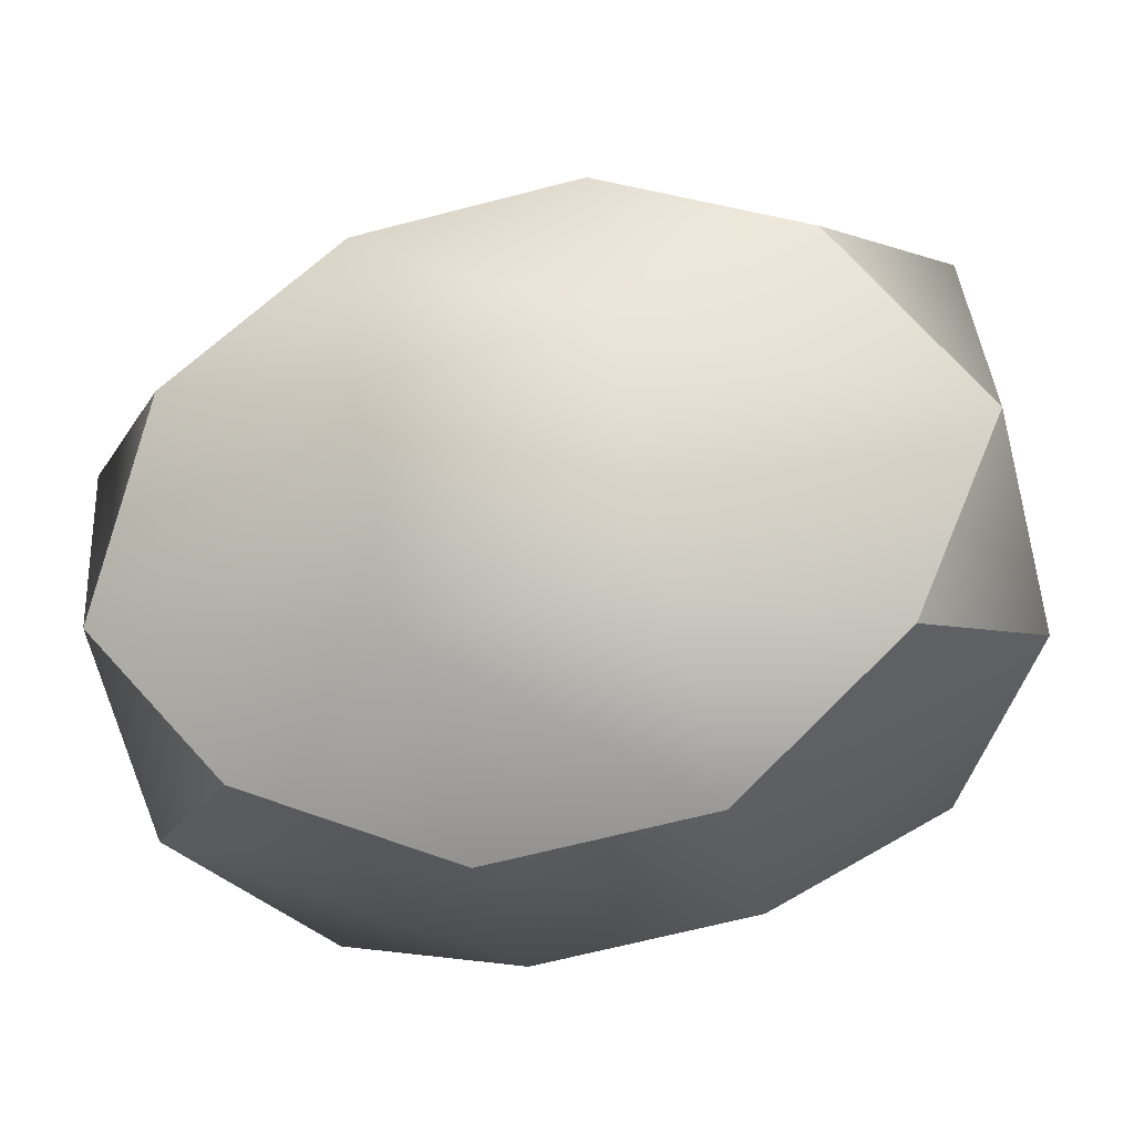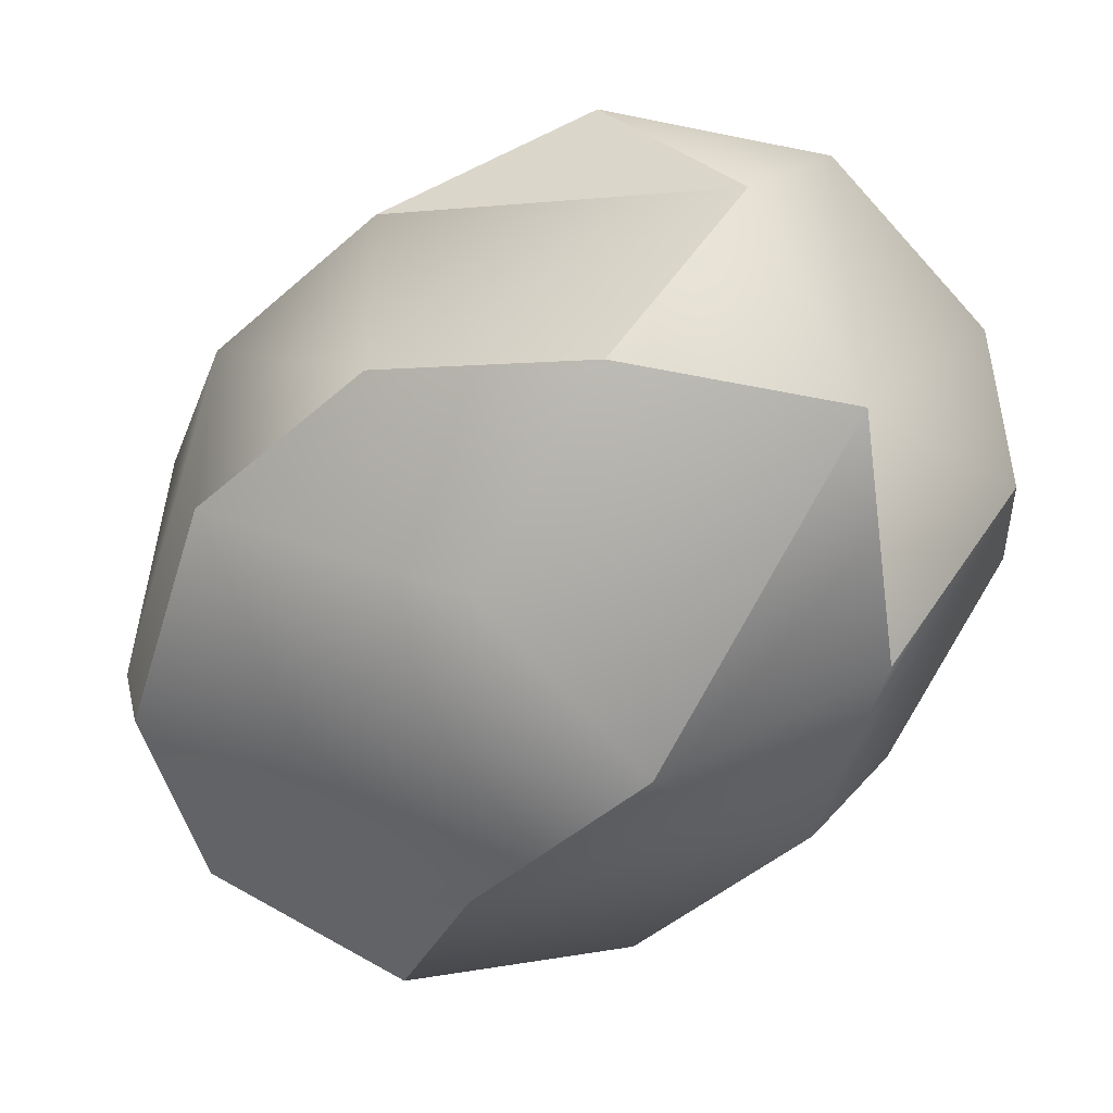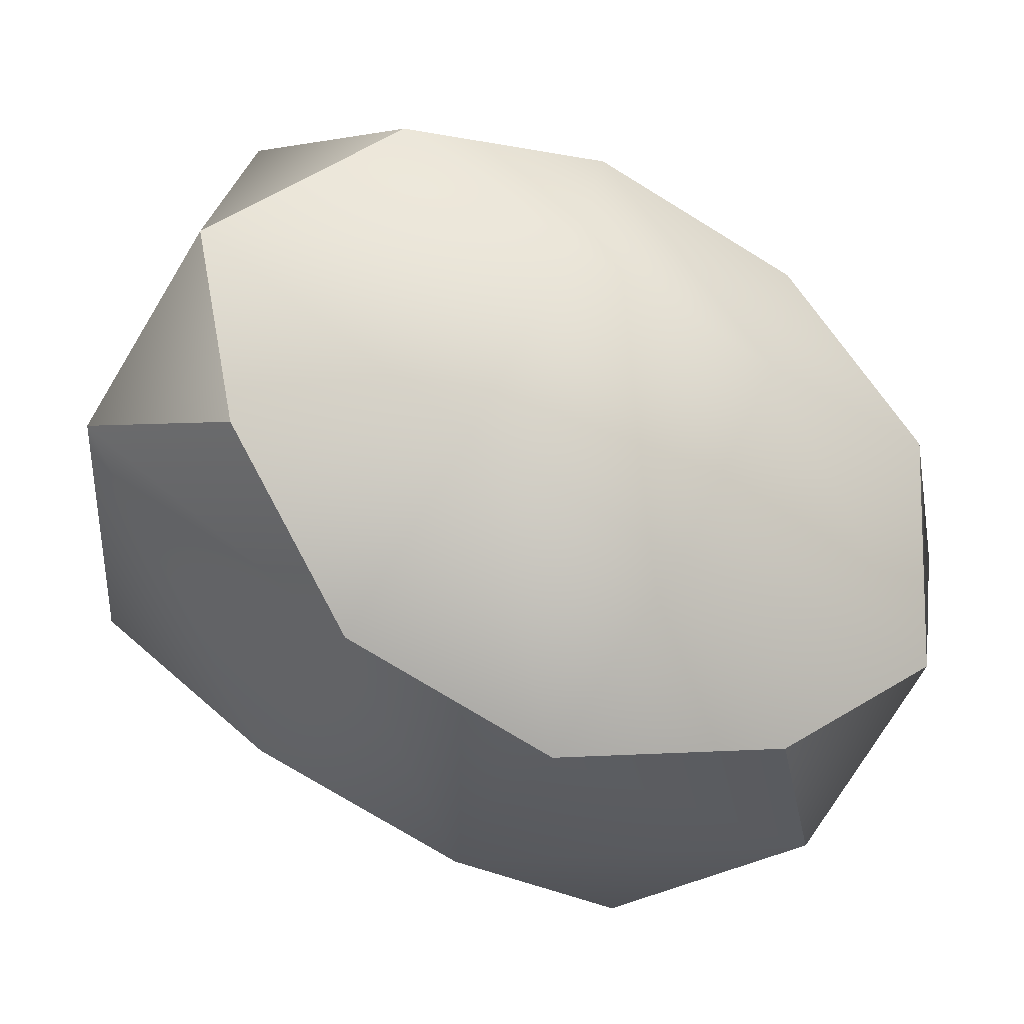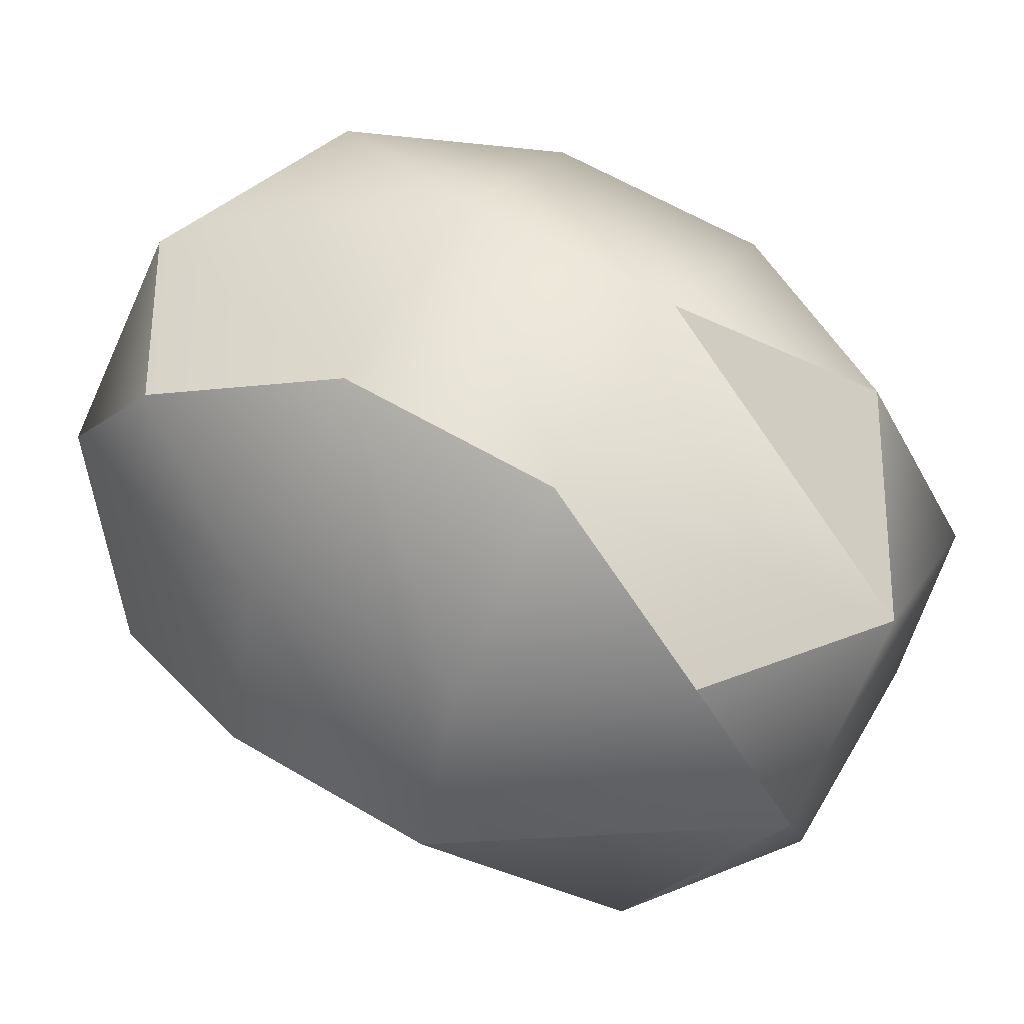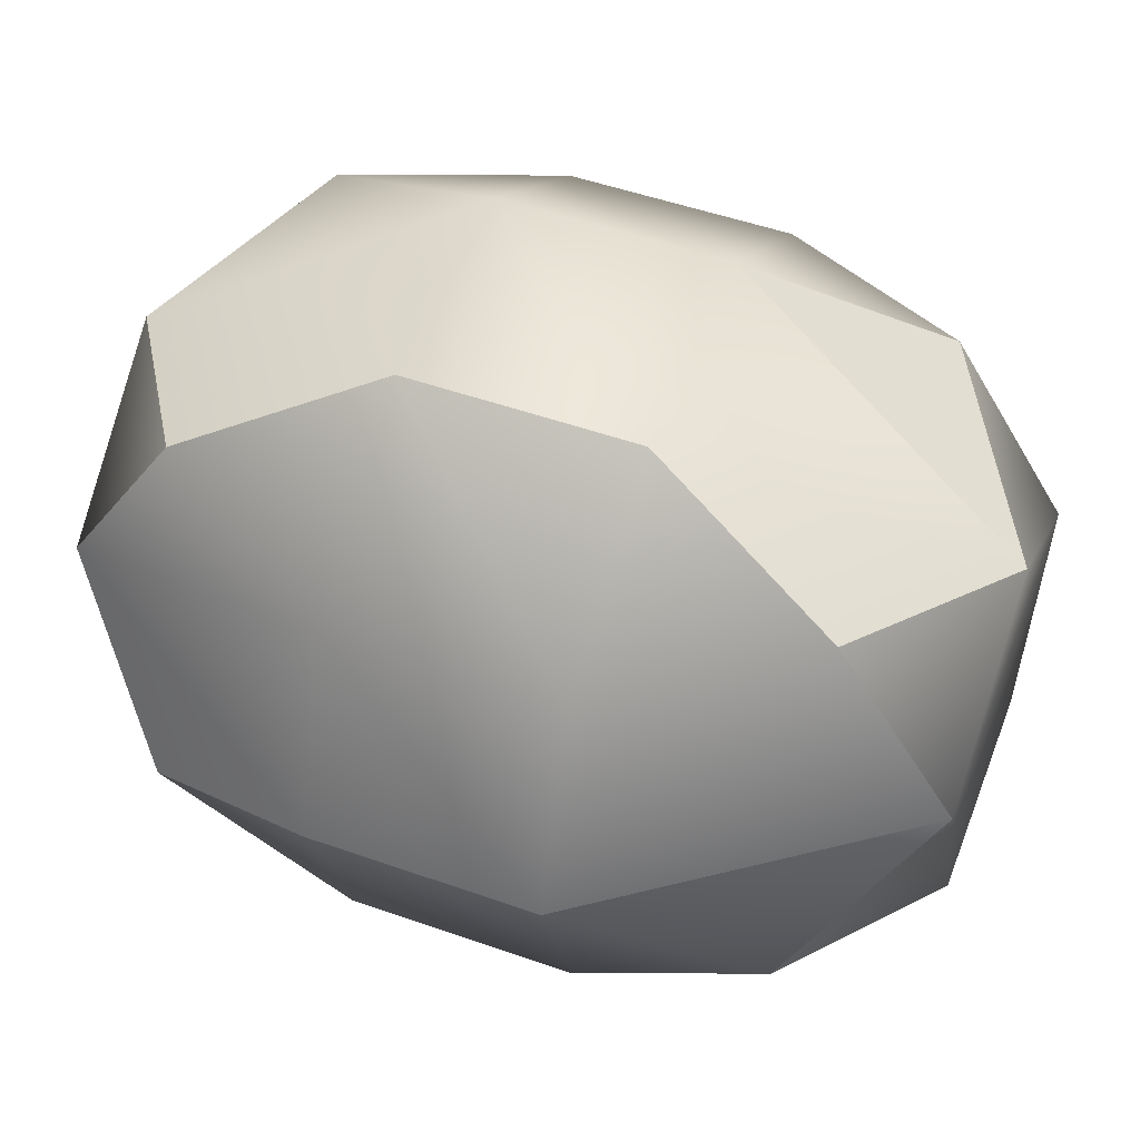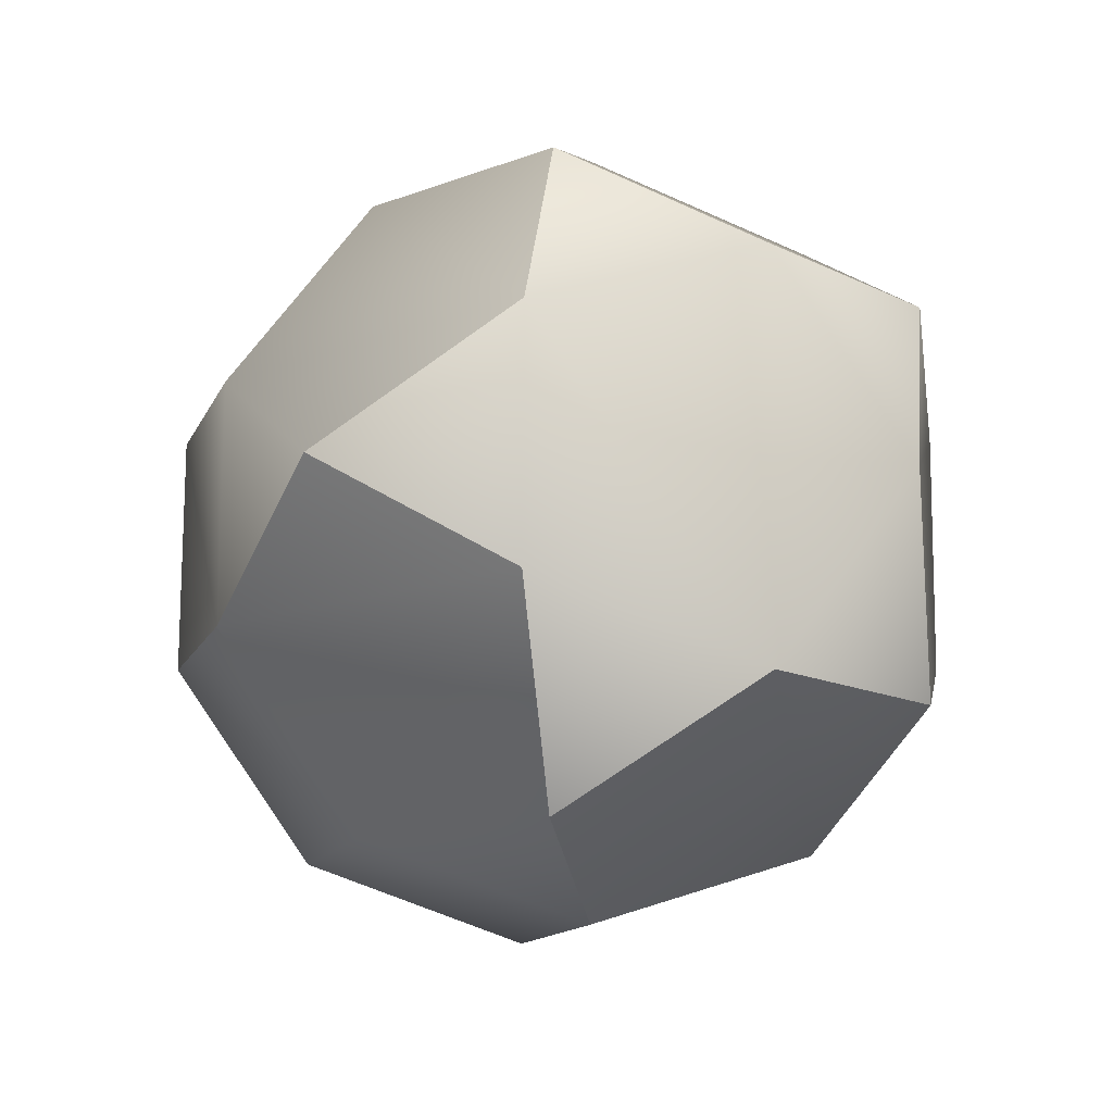
<metadata>
{"format":"obj","ext":"obj","renderer":"f3d","projection":"perspective","resolution":1024,"background":"white","views":[{"elev":-67.5,"azim":14.7,"up":"+Y"},{"elev":-46.8,"azim":-135.2,"up":"+Z"},{"elev":-76.5,"azim":-31.2,"up":"+Y"},{"elev":62.5,"azim":-149.1,"up":"+Y"},{"elev":51.5,"azim":-158.9,"up":"+Y"},{"elev":-13.1,"azim":73.2,"up":"+Z"}]}
</metadata>
<code>
g ElongatedPentagonalOrthoBiRotunda
v -1.409 0.1963 -0.603
v -1.409 -0.516 -0.3682
v -1.407 -0.5127 0.3818
v -1.405 0.2016 0.6105
v -1.406 0.6398 0.001786
v -1.014 0.8338 -0.6071
v -0.3773 0.7095 -0.9837
v -0.379 -0.004834 -1.212
v -1.017 -0.322 -0.9771
v -0.3748 1.153 -0.3788
v -1.01 0.8391 0.6064
v -0.3723 1.156 0.3712
v -0.3709 0.7181 0.9798
v -1.01 -0.3134 0.9864
v -0.371 0.005781 1.215
v -0.3727 -0.7085 0.9861
v -1.014 -1.031 0.007815
v -0.3752 -1.152 0.3813
v -0.3777 -1.155 -0.3687
v -0.3791 -0.7171 -0.9774
v 1.406 0.1927 -0.6122
v 1.408 0.6362 -0.007371
v 1.41 0.198 0.6013
v 1.408 -0.5163 0.3727
v 1.405 -0.5196 -0.3773
v 1.009 -0.3246 -0.9836
v 0.371 -0.005781 -1.215
v 0.3727 0.7085 -0.9861
v 1.012 0.8312 -0.6137
v 0.3709 -0.7181 -0.9798
v 1.012 -1.034 0.001223
v 0.3723 -1.156 -0.3712
v 0.3748 -1.153 0.3788
v 1.016 -0.316 0.9798
v 0.3773 -0.7095 0.9837
v 0.379 0.004834 1.212
v 1.016 0.8365 0.5998
v 0.3791 0.7171 0.9774
v 0.3777 1.155 0.3687
v 0.3752 1.152 -0.3813
v -1.409 0.1963 -0.603
v -0.379 -0.004834 -1.212
v -1.014 0.8338 -0.6071
v -1.406 0.6398 0.001786
v -1.406 0.6398 0.001786
v -0.3748 1.153 -0.3788
v -0.3723 1.156 0.3712
v -1.014 0.8338 -0.6071
v -1.01 0.8391 0.6064
v -1.01 0.8391 0.6064
v -1.405 0.2016 0.6105
v -1.01 -0.3134 0.9864
v -1.01 -0.3134 0.9864
v -0.371 0.005781 1.215
v -1.407 -0.5127 0.3818
v -1.014 -1.031 0.007815
v -1.409 -0.516 -0.3682
v -0.3777 -1.155 -0.3687
v -1.014 -1.031 0.007815
v -1.017 -0.322 -0.9771
v 1.406 0.1927 -0.6122
v 1.009 -0.3246 -0.9836
v 1.009 -0.3246 -0.9836
v 0.371 -0.005781 -1.215
v 1.405 -0.5196 -0.3773
v 1.012 -1.034 0.001223
v 1.012 -1.034 0.001223
v 0.3723 -1.156 -0.3712
v 1.408 -0.5163 0.3727
v 1.016 -0.316 0.9798
v 1.41 0.198 0.6013
v 0.379 0.004834 1.212
v 1.016 -0.316 0.9798
v 1.016 0.8365 0.5998
v 1.408 0.6362 -0.007371
v 1.012 0.8312 -0.6137
v 1.012 0.8312 -0.6137
v 0.3752 1.152 -0.3813
f 44 11 12
f 63 65 30
f 63 30 64
f 64 30 20
f 64 20 42
f 42 20 9
f 42 9 41
f 3 52 4
f 3 4 1
f 1 4 5
f 1 5 43
f 71 37 38
f 38 37 39
f 38 39 47
f 47 39 46
f 47 46 45
f 45 46 48
f 5 4 49
f 51 14 15
f 51 15 13
f 13 15 72
f 13 72 38
f 38 72 71
f 1 60 2
f 1 2 3
f 3 2 56
f 20 30 58
f 20 58 57
f 57 58 59
f 41 6 7
f 41 7 8
f 8 7 28
f 8 28 27
f 27 28 61
f 27 61 26
f 23 70 24
f 23 24 21
f 21 24 25
f 21 25 62
f 65 31 32
f 65 32 30
f 30 32 58
f 25 24 66
f 71 72 73
f 21 77 22
f 21 22 23
f 23 22 74
f 39 37 75
f 39 75 40
f 40 75 76
f 29 61 28
f 29 28 78
f 78 28 7
f 78 7 10
f 10 7 6
f 50 51 13
f 50 13 47
f 47 13 38
f 54 53 16
f 54 16 35
f 35 16 33
f 35 33 69
f 69 33 67
f 17 19 18
f 17 18 55
f 55 18 16
f 55 16 53
f 57 9 20
f 68 67 33
f 68 33 18
f 18 33 16
f 36 54 35
f 36 35 34
f 34 35 69
f 18 19 68
f 46 39 40

</code>
